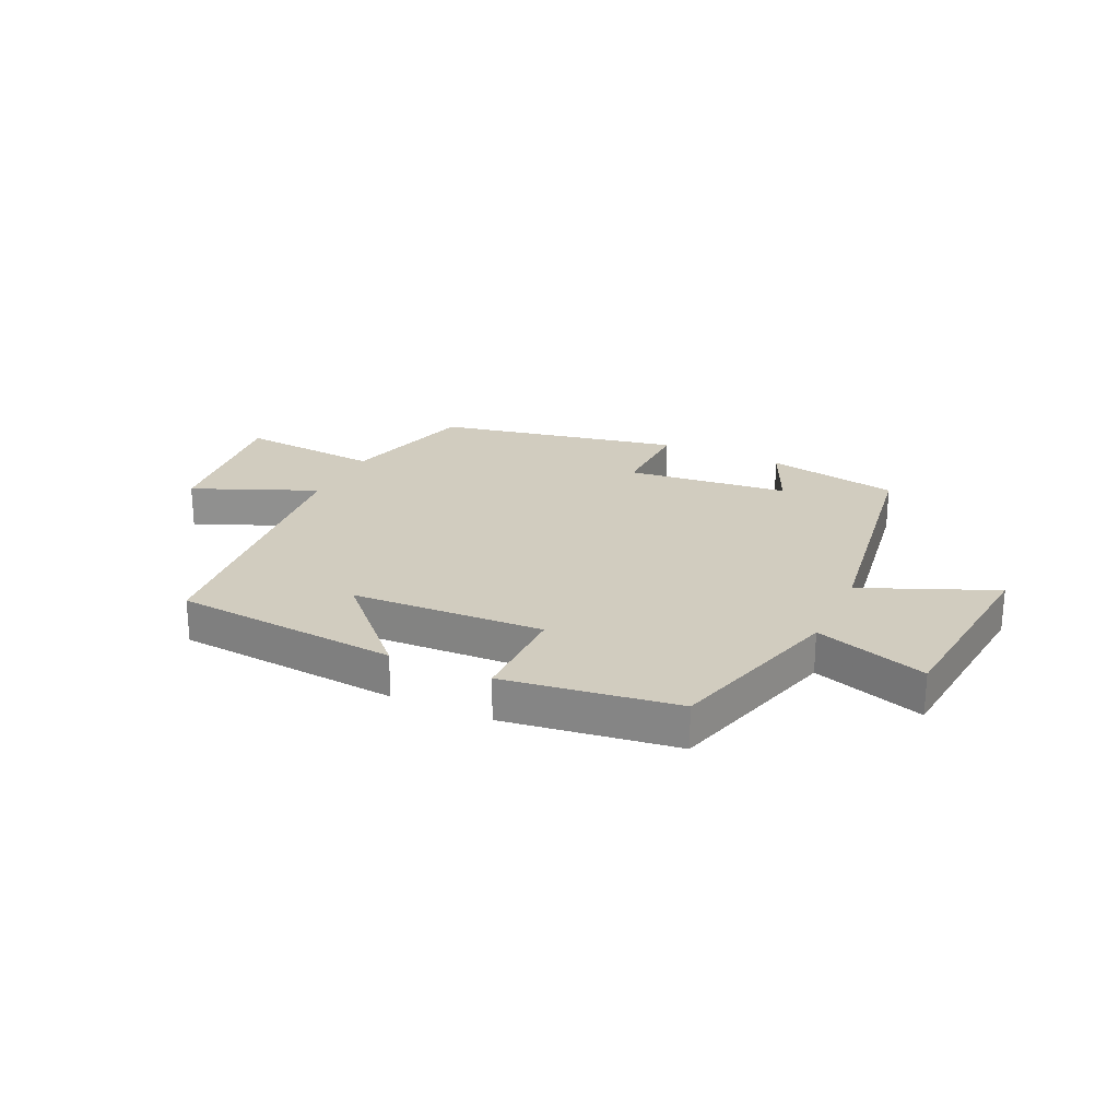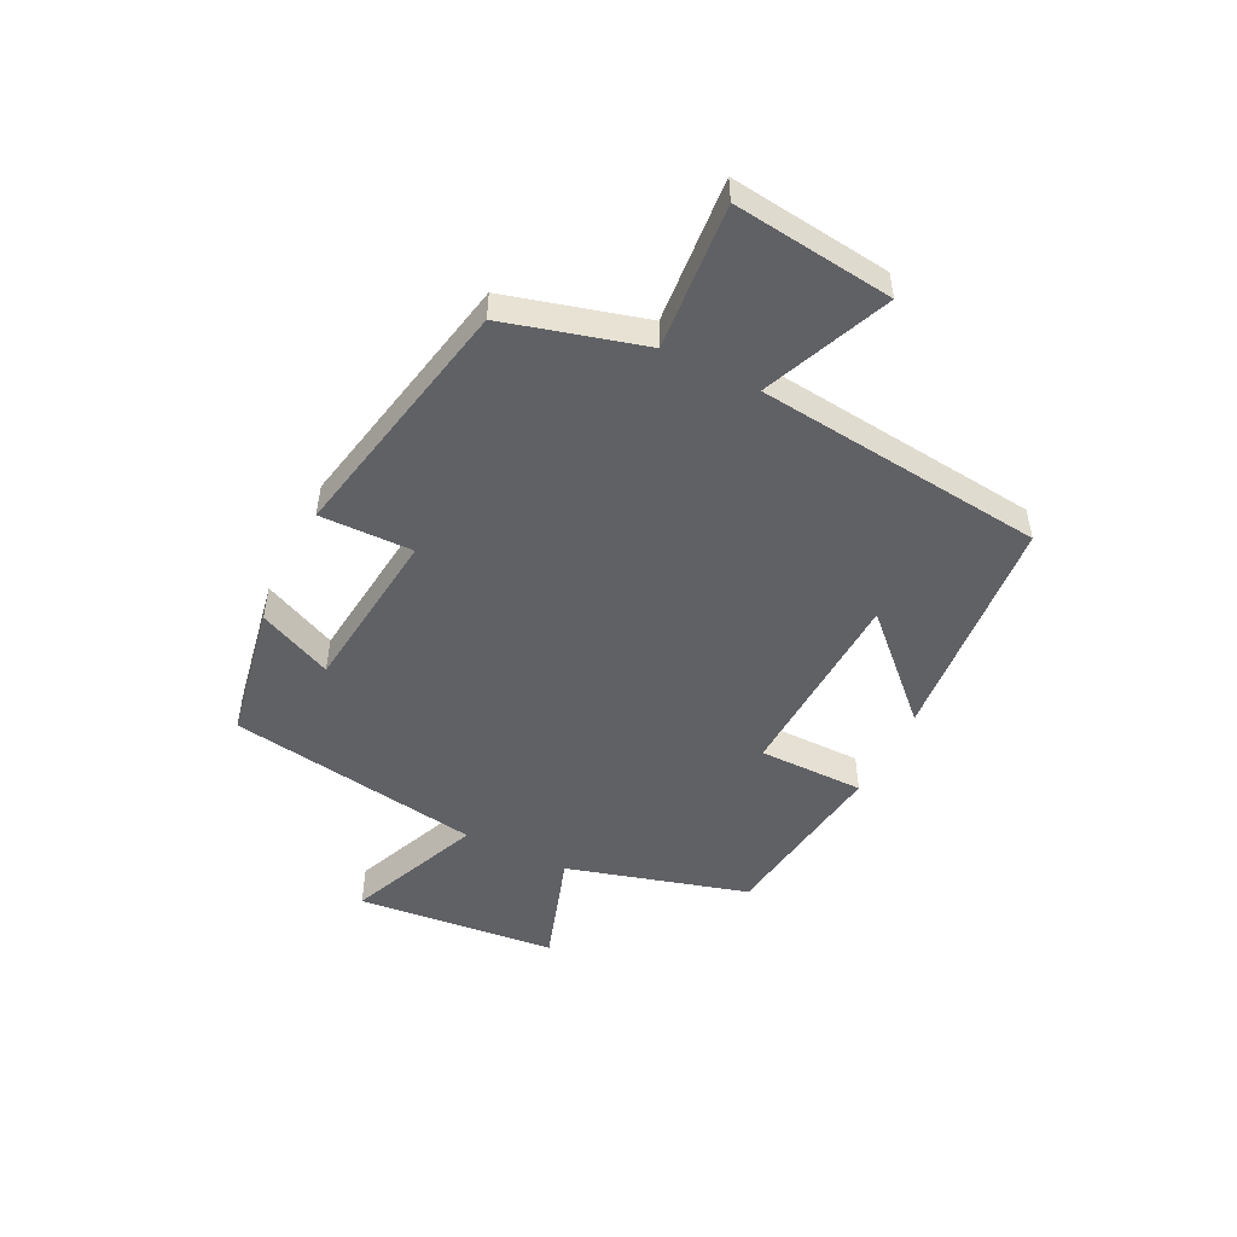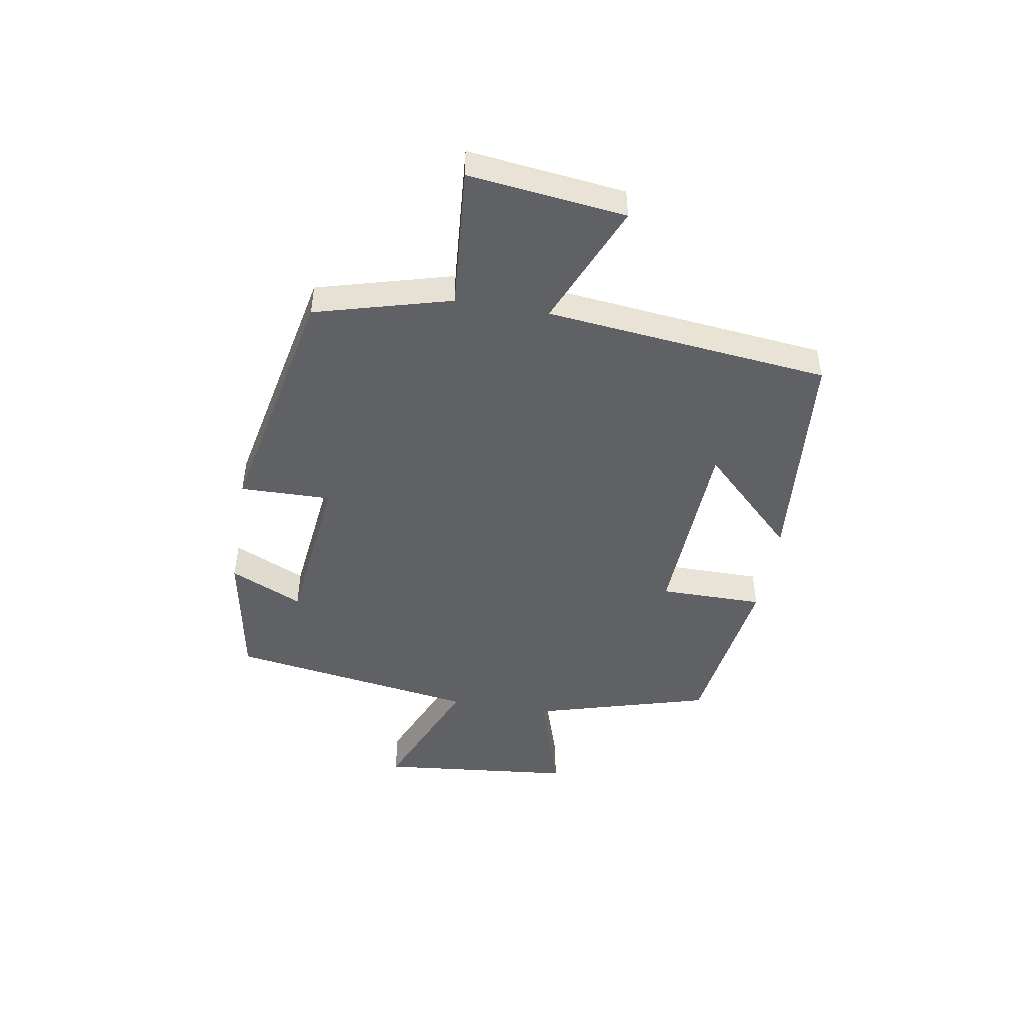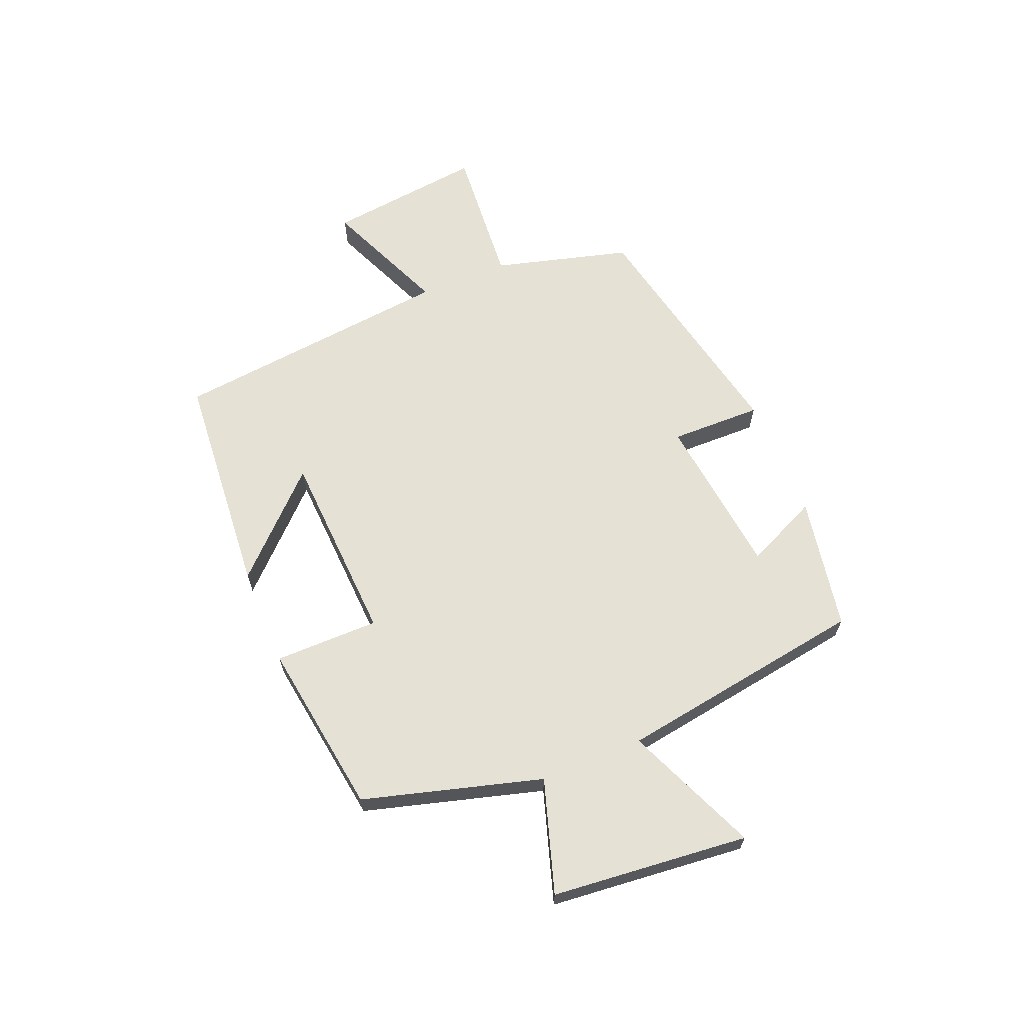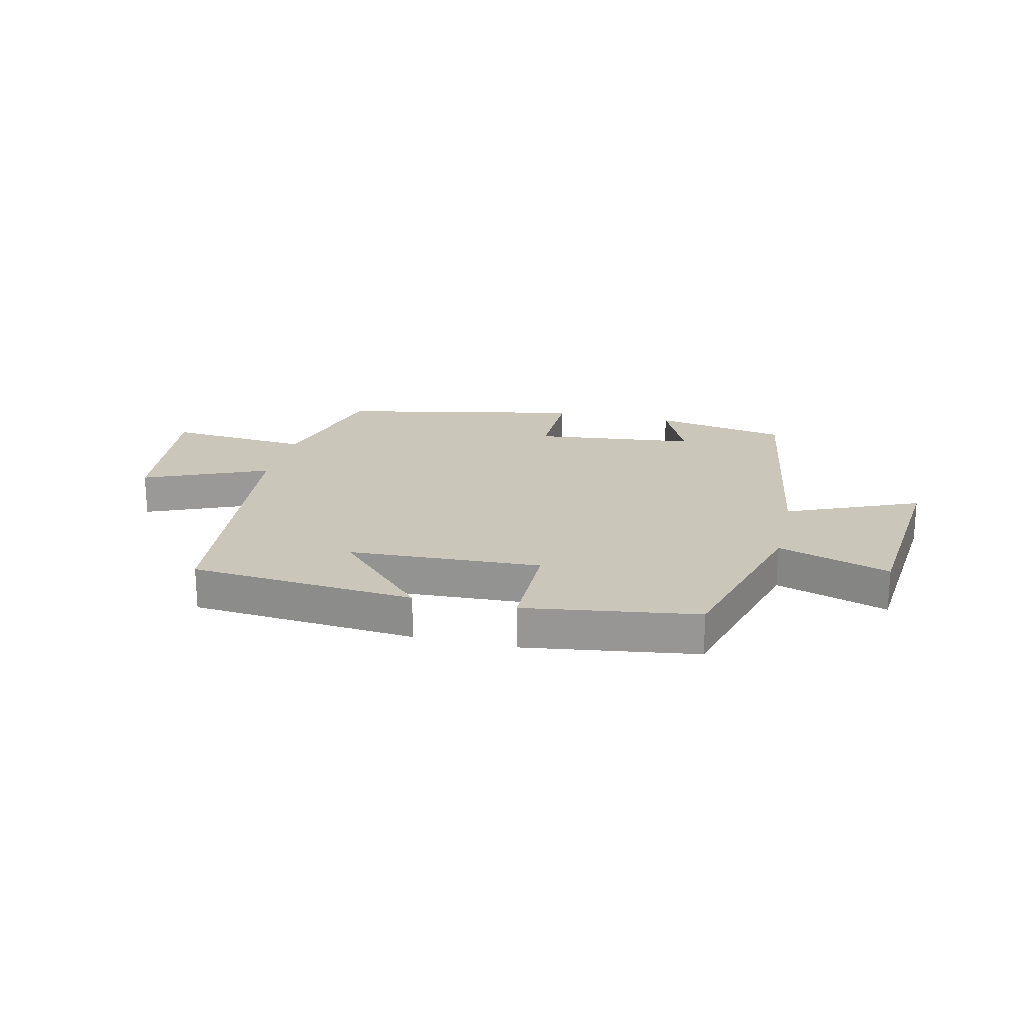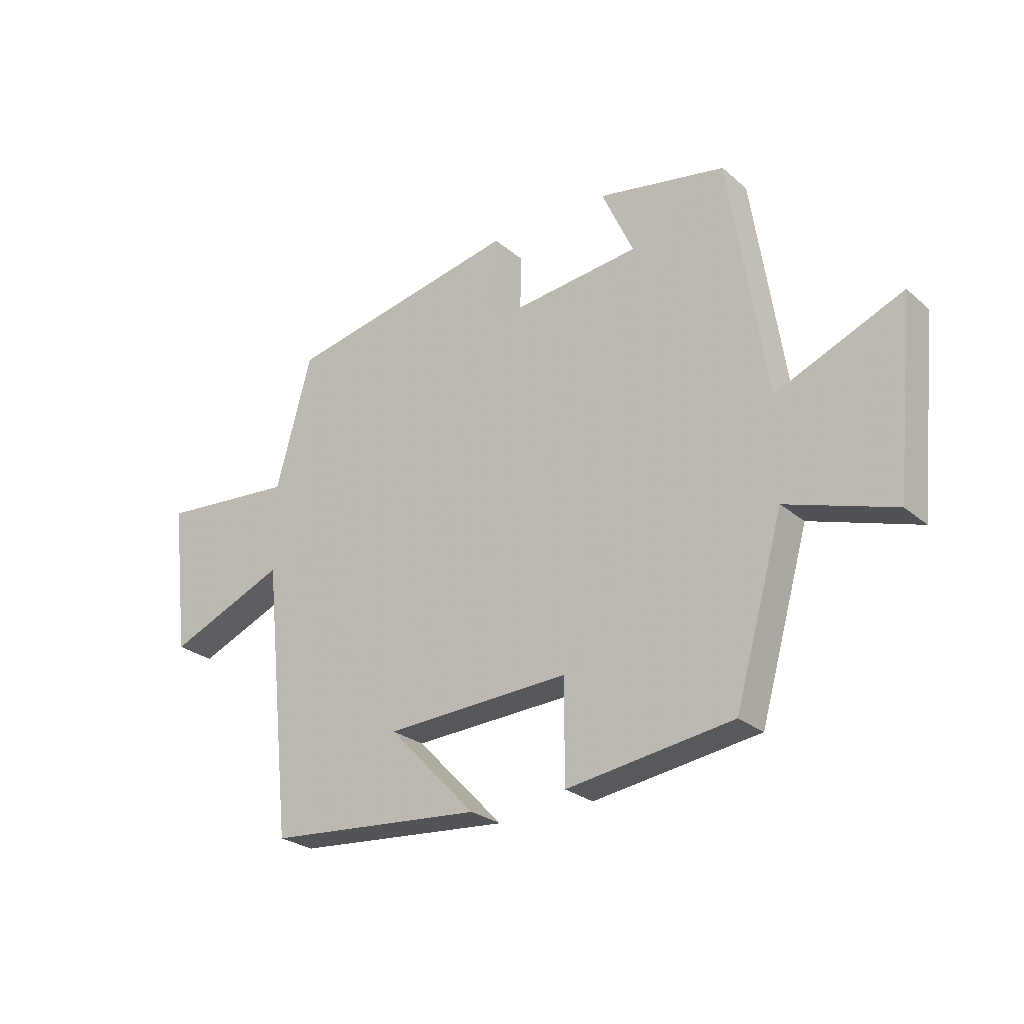
<metadata>
{"format":"obj","ext":"obj","renderer":"f3d","projection":"perspective","resolution":1024,"background":"white","views":[{"elev":24.2,"azim":-154.9,"up":"+Y"},{"elev":-49.8,"azim":63.6,"up":"+Y"},{"elev":-47.0,"azim":80.4,"up":"+Y"},{"elev":64.6,"azim":-112.5,"up":"+Y"},{"elev":21.2,"azim":-166.9,"up":"+Y"},{"elev":-25.9,"azim":-142.7,"up":"+Z"}]}
</metadata>
<code>
v -0.434 0.07 0.458
v -0.204 0.07 0.5
v -0.261 0.07 0.375
v 0.019 0.07 0.343
v 0.016 0.07 0.5
v 0.436 0.07 0.414
v 0.5 0.07 0.18
v 0.745 0.07 0.2
v 0.713 0.07 -0.07
v 0.5 0.07 0.02
v 0.448 0.07 -0.468
v 0.059 0.07 -0.5
v 0.217 0.07 -0.337
v -0.115 0.07 -0.321
v -0.115 0.07 -0.5
v -0.413 0.07 -0.457
v -0.5 0.07 -0.151
v -0.693 0.07 -0.213
v -0.727 0.07 0.125
v -0.5 0.07 0.029
v -0.434 0 0.458
v -0.204 0 0.5
v -0.261 0 0.375
v 0.019 0 0.343
v 0.016 0 0.5
v 0.436 0 0.414
v 0.5 0 0.18
v 0.745 0 0.2
v 0.713 0 -0.07
v 0.5 0 0.02
v 0.448 0 -0.468
v 0.059 0 -0.5
v 0.217 0 -0.337
v -0.115 0 -0.321
v -0.115 0 -0.5
v -0.413 0 -0.457
v -0.5 0 -0.151
v -0.693 0 -0.213
v -0.727 0 0.125
v -0.5 0 0.029
f 17 18 19 20
f 17 20 1
f 16 17 1
f 15 16 1
f 14 15 1
f 13 14 1
f 11 12 13
f 10 11 13
f 7 8 9 10
f 7 10 13
f 6 7 13
f 5 6 13
f 4 5 13
f 3 4 13
f 1 2 3
f 1 3 13
f 40 39 38 37
f 21 40 37
f 21 37 36
f 21 36 35
f 21 35 34
f 21 34 33
f 33 32 31
f 33 31 30
f 30 29 28 27
f 33 30 27
f 33 27 26
f 33 26 25
f 33 25 24
f 33 24 23
f 23 22 21
f 33 23 21
f 1 21 22 2
f 2 22 23 3
f 3 23 24 4
f 4 24 25 5
f 5 25 26 6
f 6 26 27 7
f 7 27 28 8
f 8 28 29 9
f 9 29 30 10
f 10 30 31 11
f 11 31 32 12
f 12 32 33 13
f 13 33 34 14
f 14 34 35 15
f 15 35 36 16
f 16 36 37 17
f 17 37 38 18
f 18 38 39 19
f 19 39 40 20
f 20 40 21 1

</code>
